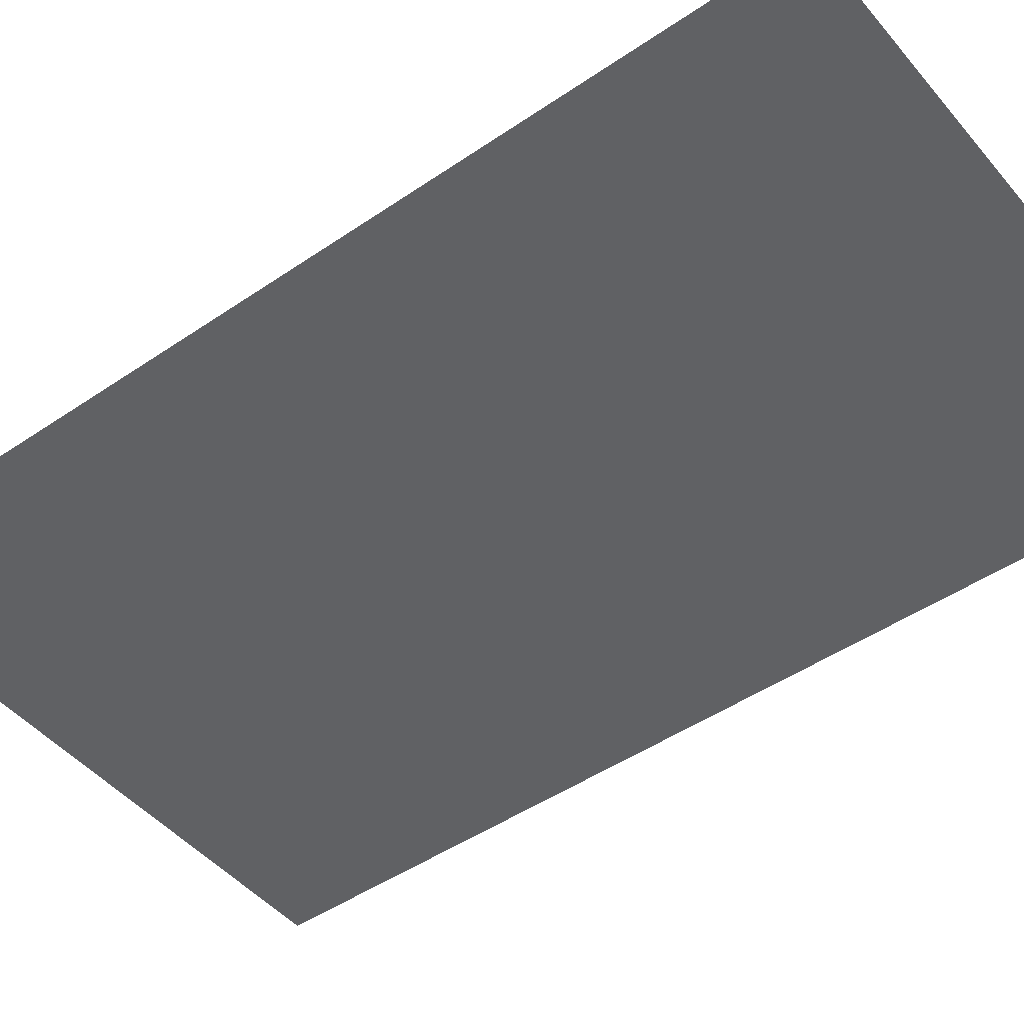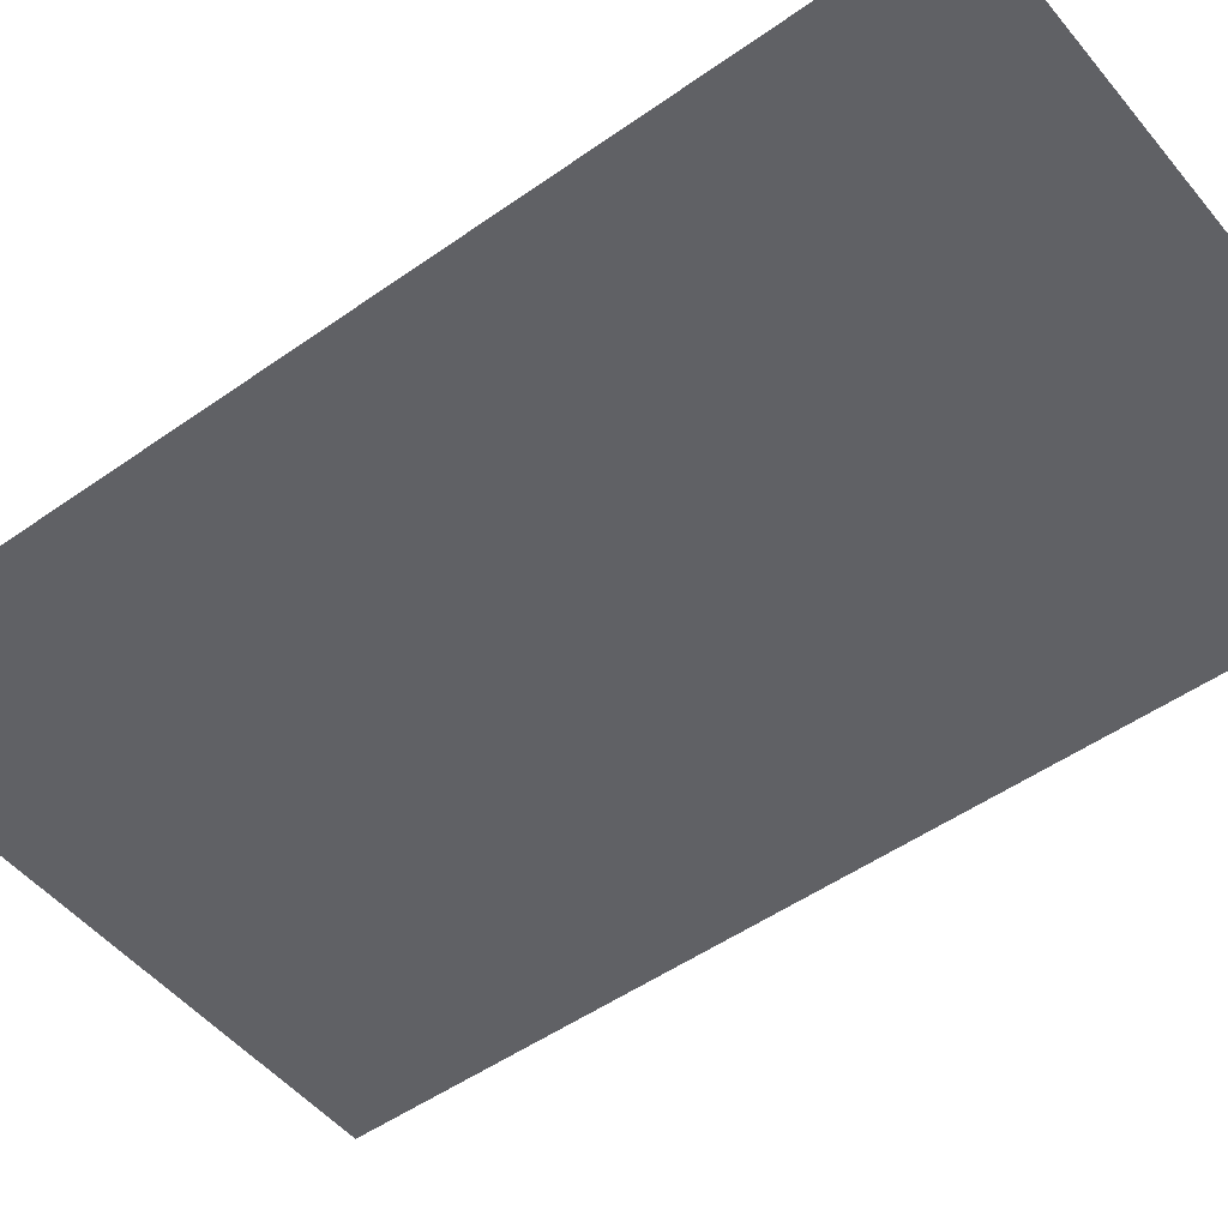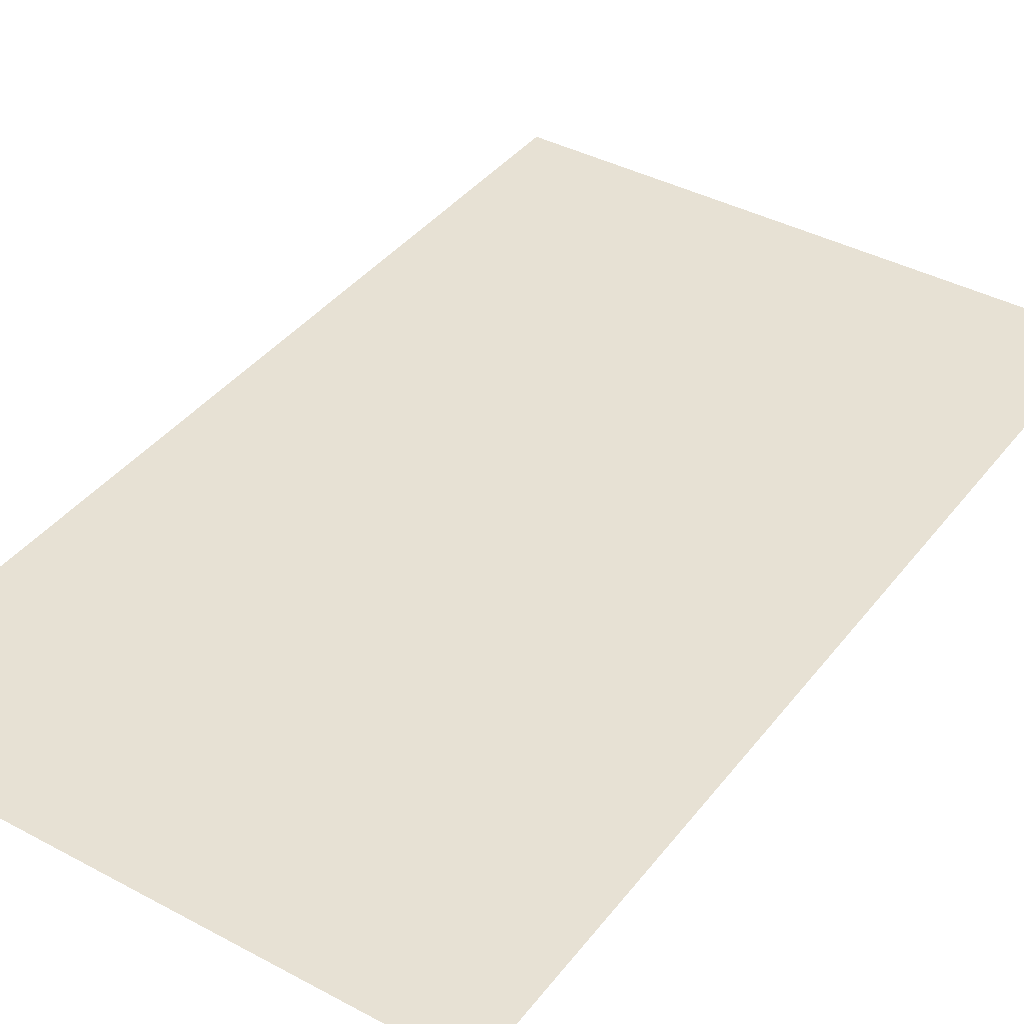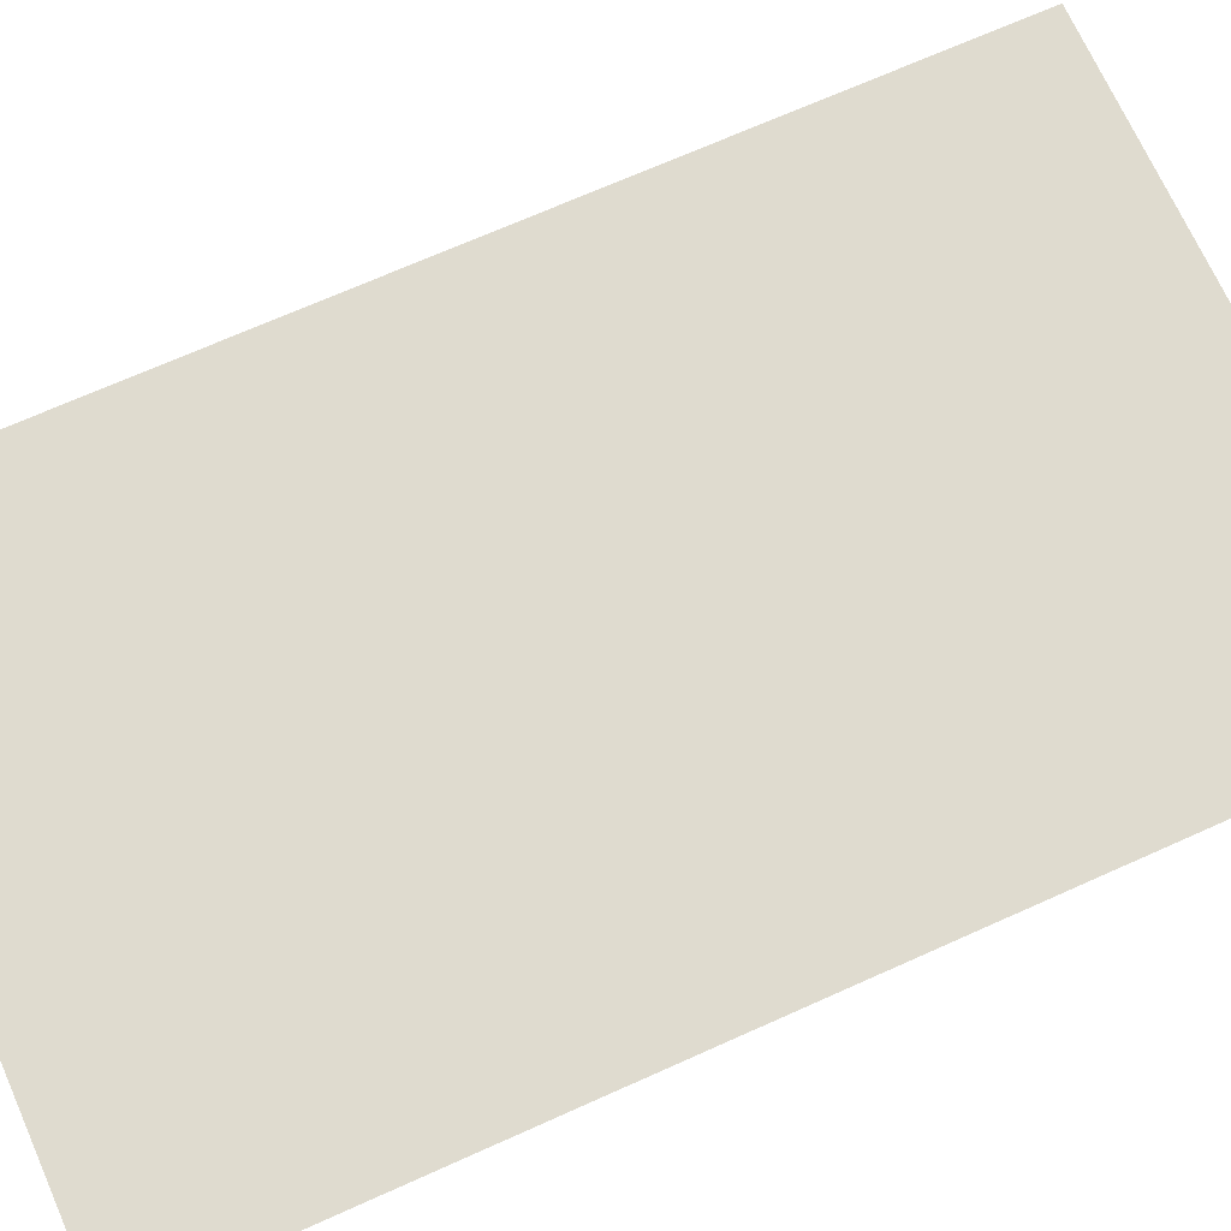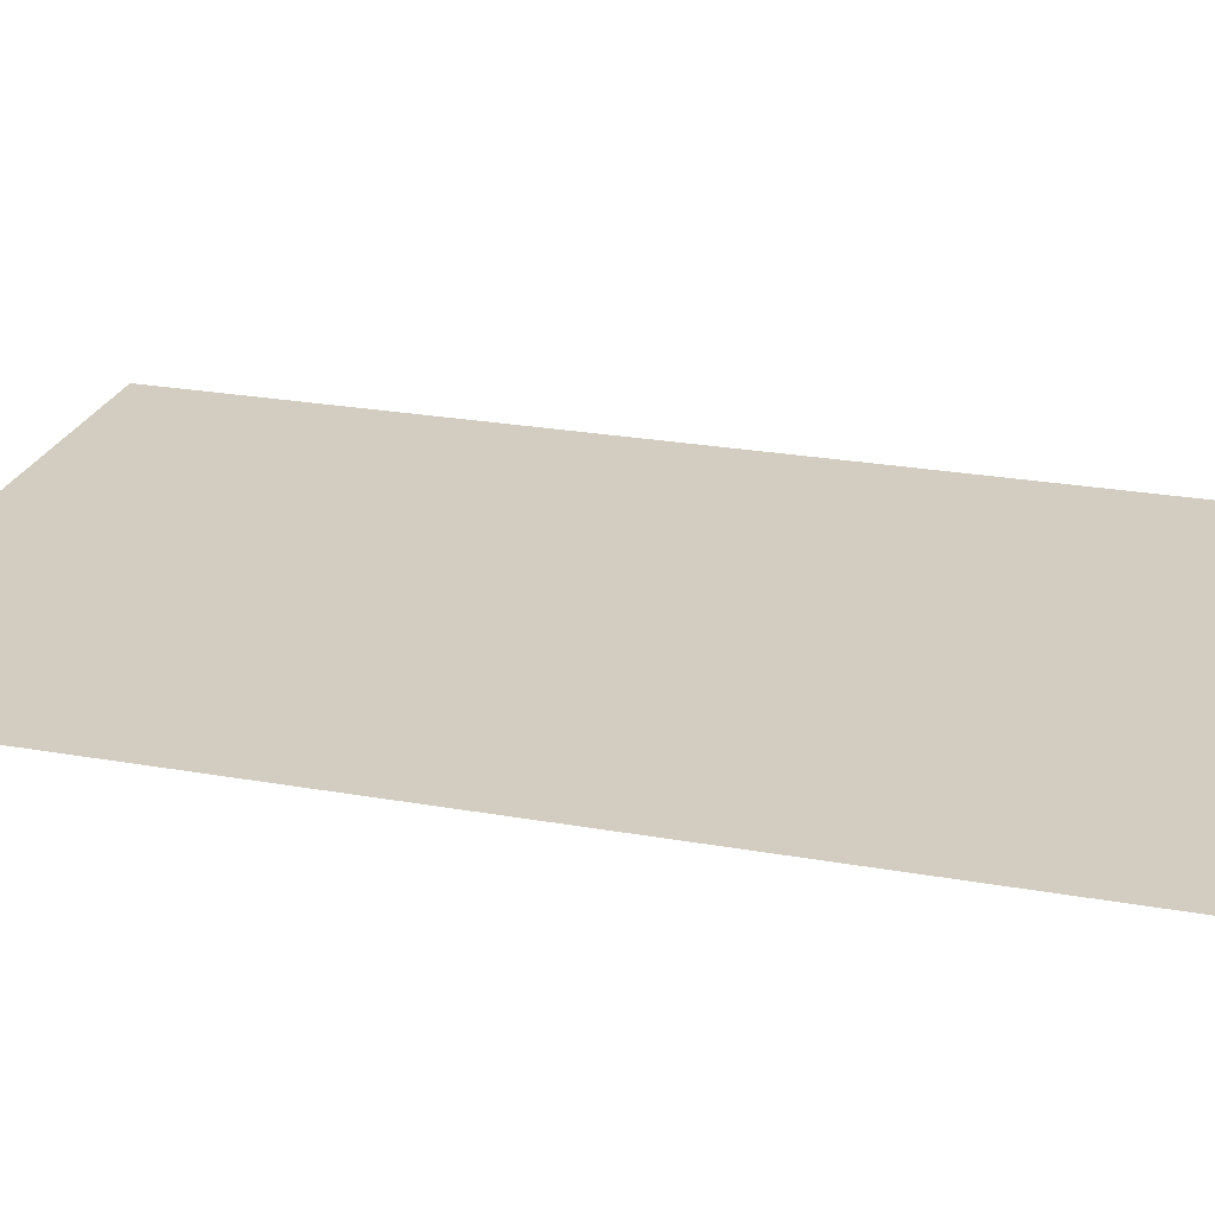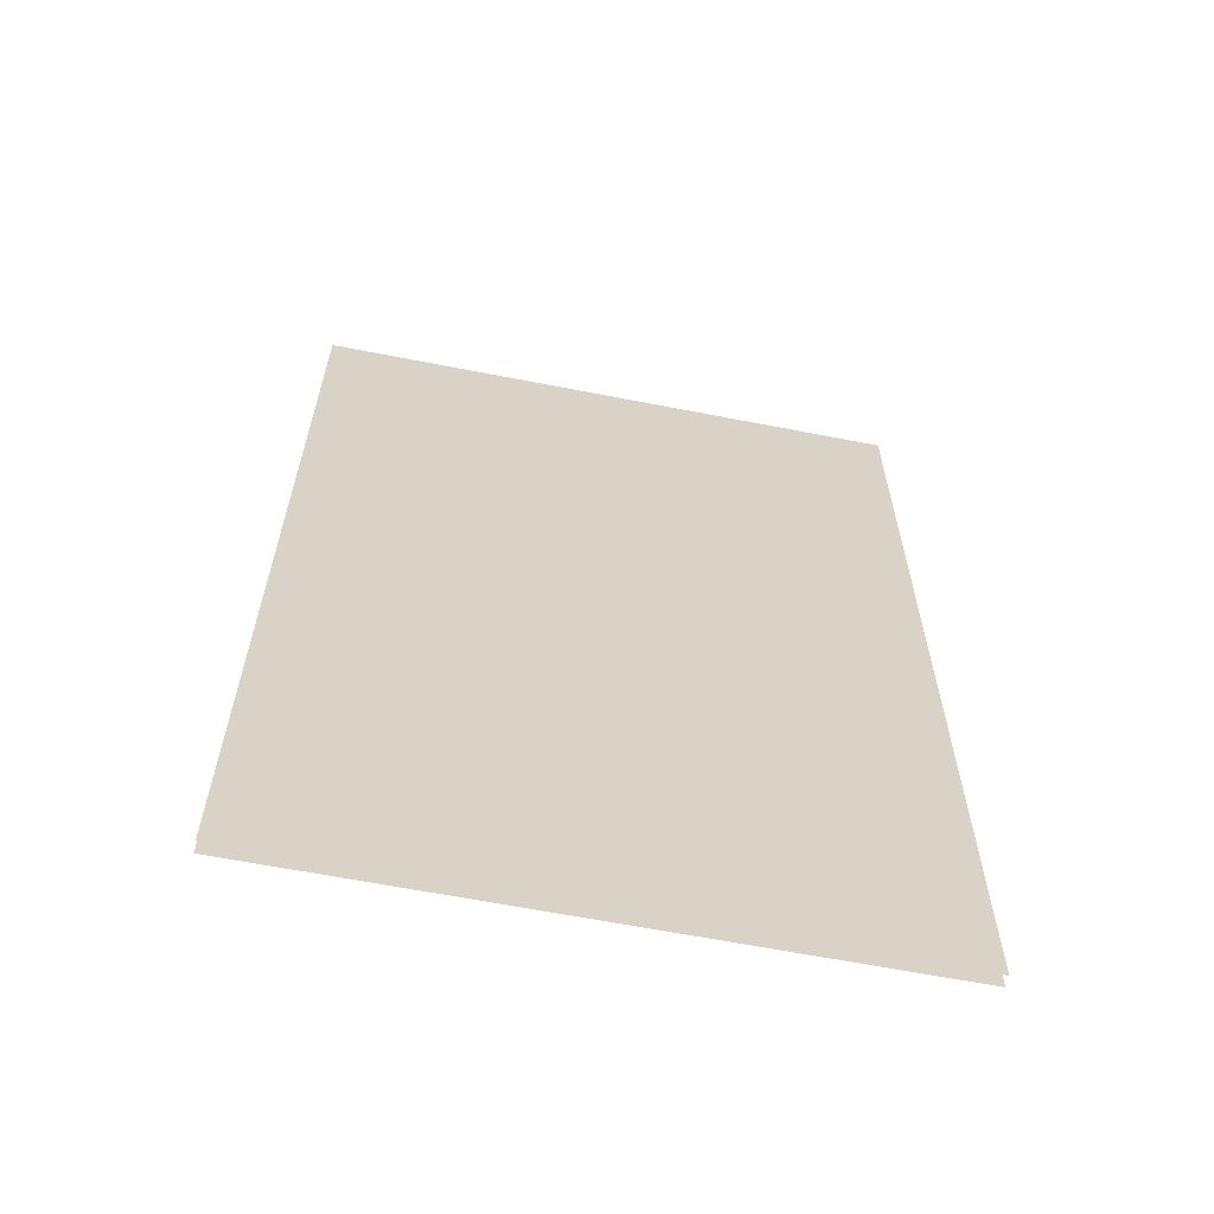
<metadata>
{"format":"obj","ext":"obj","renderer":"f3d","projection":"perspective","resolution":1024,"background":"white","views":[{"elev":-46.9,"azim":-52.2,"up":"+Y"},{"elev":-50.0,"azim":-52.1,"up":"+Y"},{"elev":39.5,"azim":33.7,"up":"+Y"},{"elev":70.4,"azim":-114.1,"up":"+Y"},{"elev":24.7,"azim":-73.7,"up":"+Y"},{"elev":-63.1,"azim":-11.2,"up":"+Z"}]}
</metadata>
<code>
o model.007
v 0.3354 0.7088 -0.5519
v 0.3354 0.7088 0.5519
v -0.3355 0.7088 -0.5519
v -0.3355 0.7088 0.5519
v 0.3354 0.7088 0.5519
v -0.3355 0.7088 -0.5519
v -0.3355 0.7088 0.5519
v 0.3354 0.7088 -0.5519
v 0.3354 0.6969 -0.5519
v -0.3355 0.6969 0.5519
v -0.3355 0.6969 -0.5519
v 0.3354 0.6969 0.5519
v 0.3354 0.6969 0.5519
v 0.3354 0.6969 -0.5519
v -0.3355 0.6969 0.5519
v -0.3355 0.6969 -0.5519
f 1 2 3
f 4 3 2
f 5 6 7
f 6 5 8
f 9 10 11
f 10 9 12
f 13 14 15
f 16 15 14

</code>
